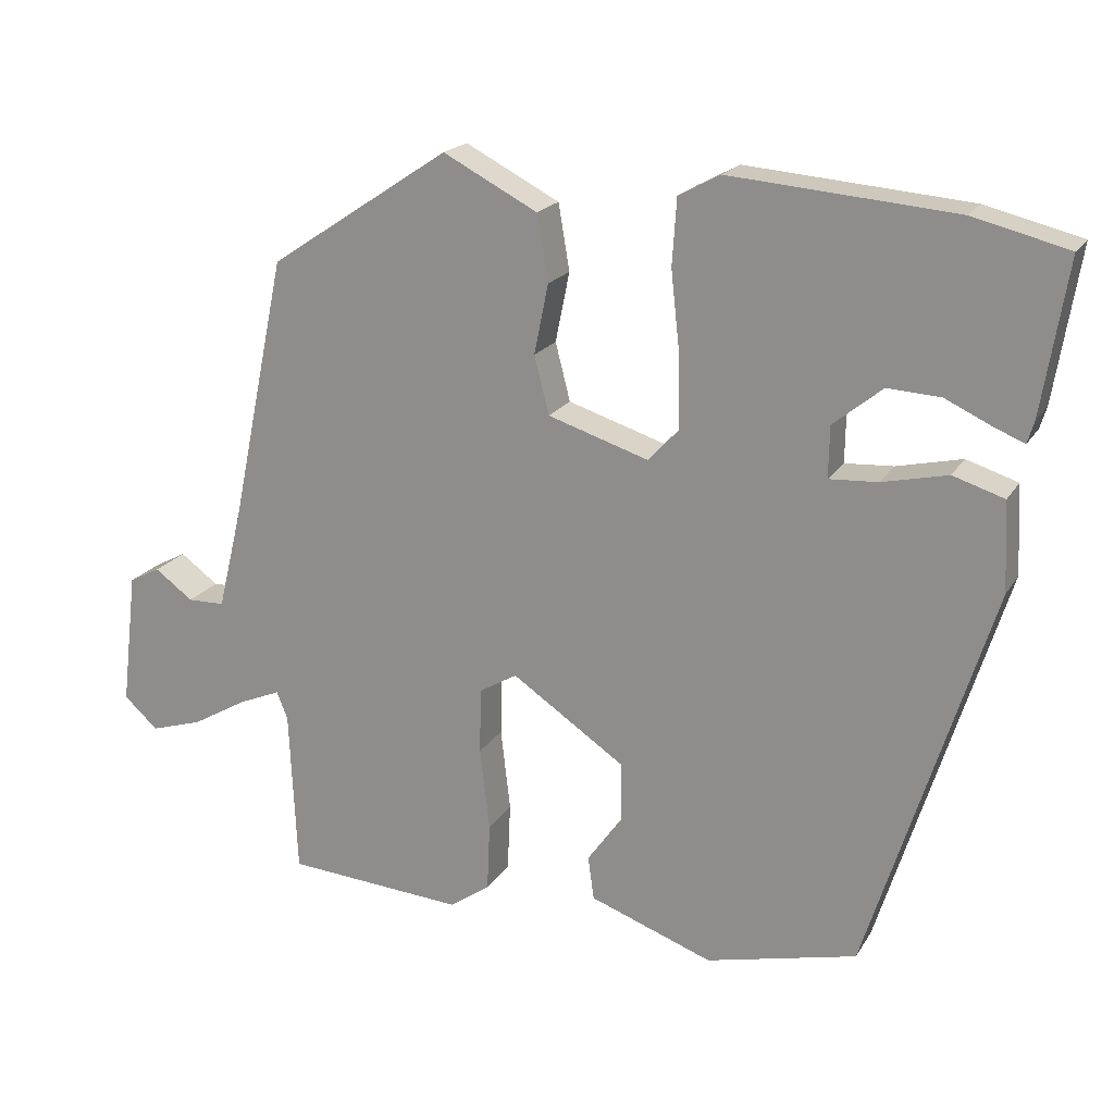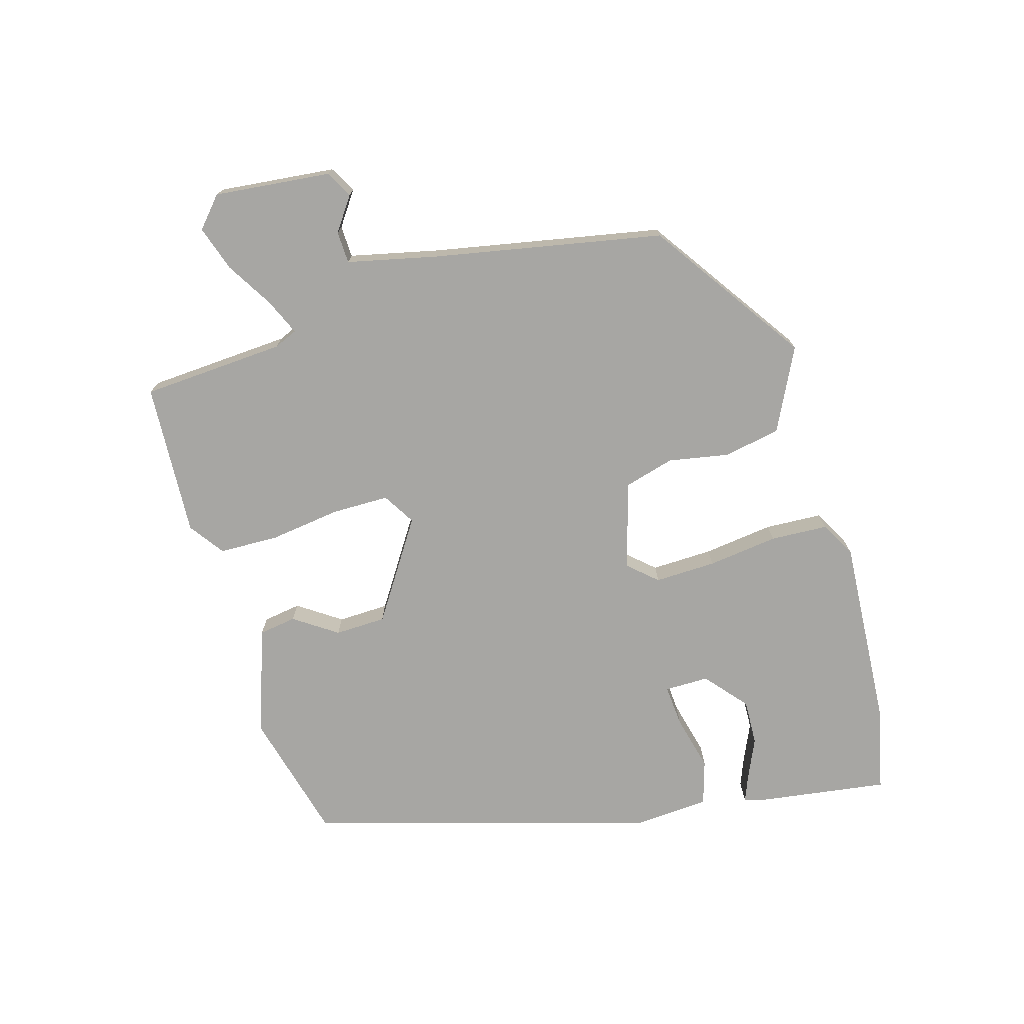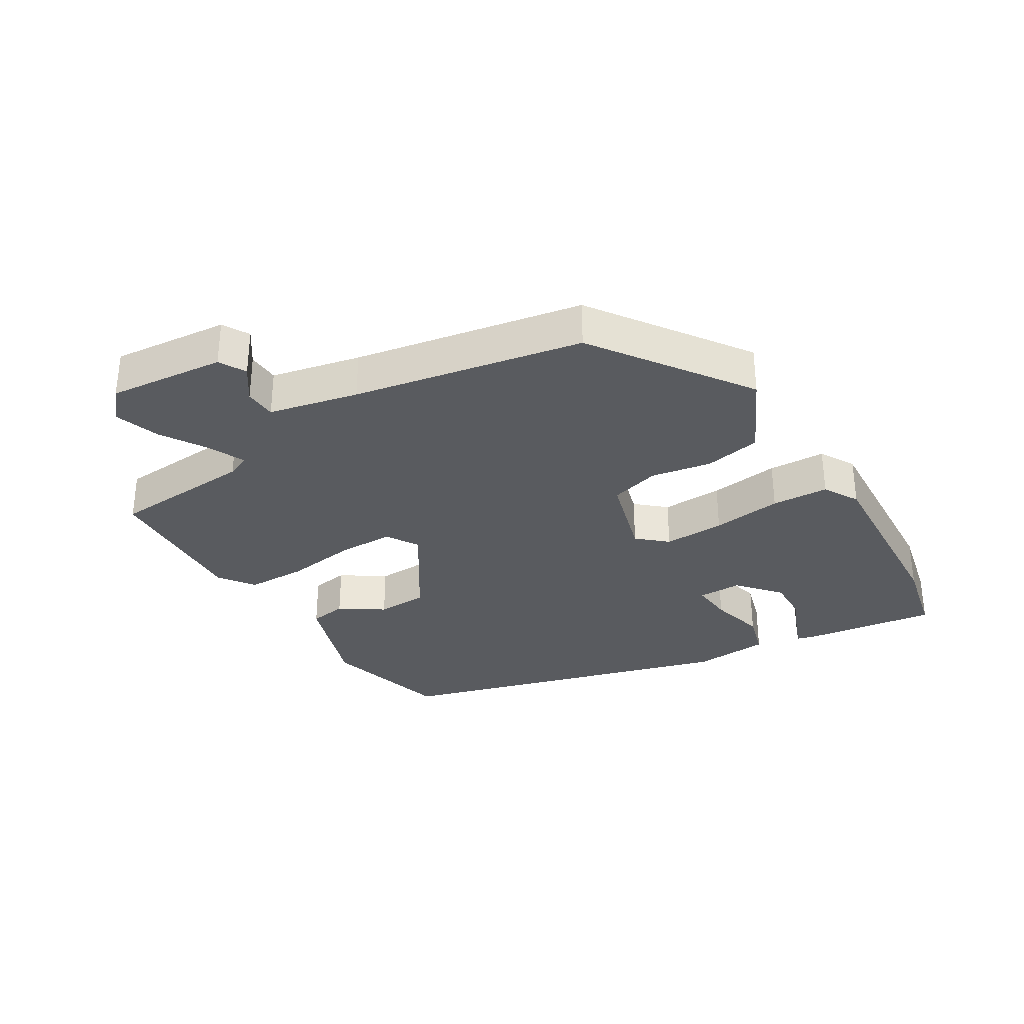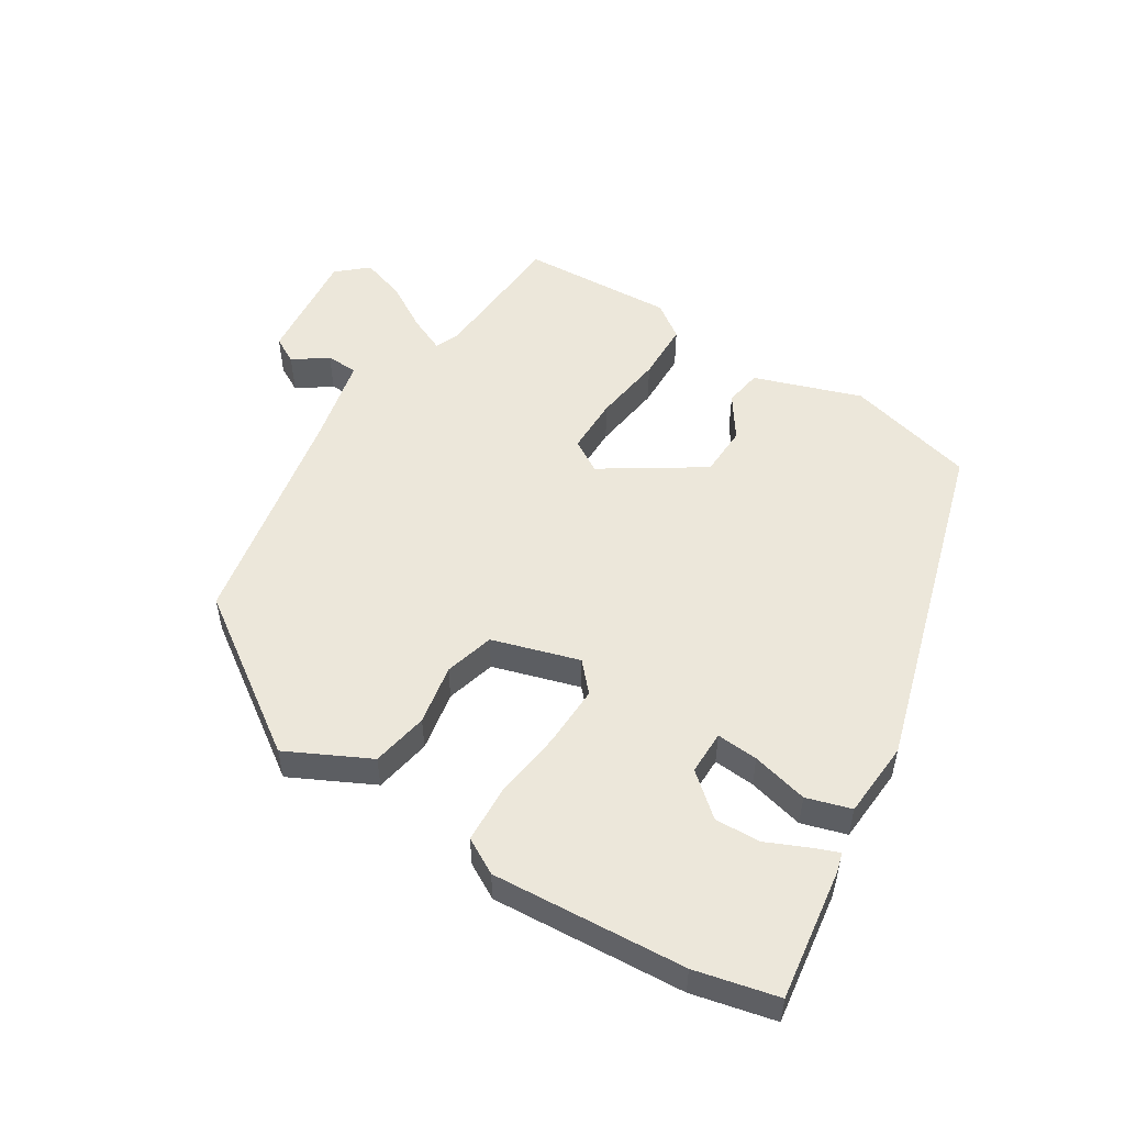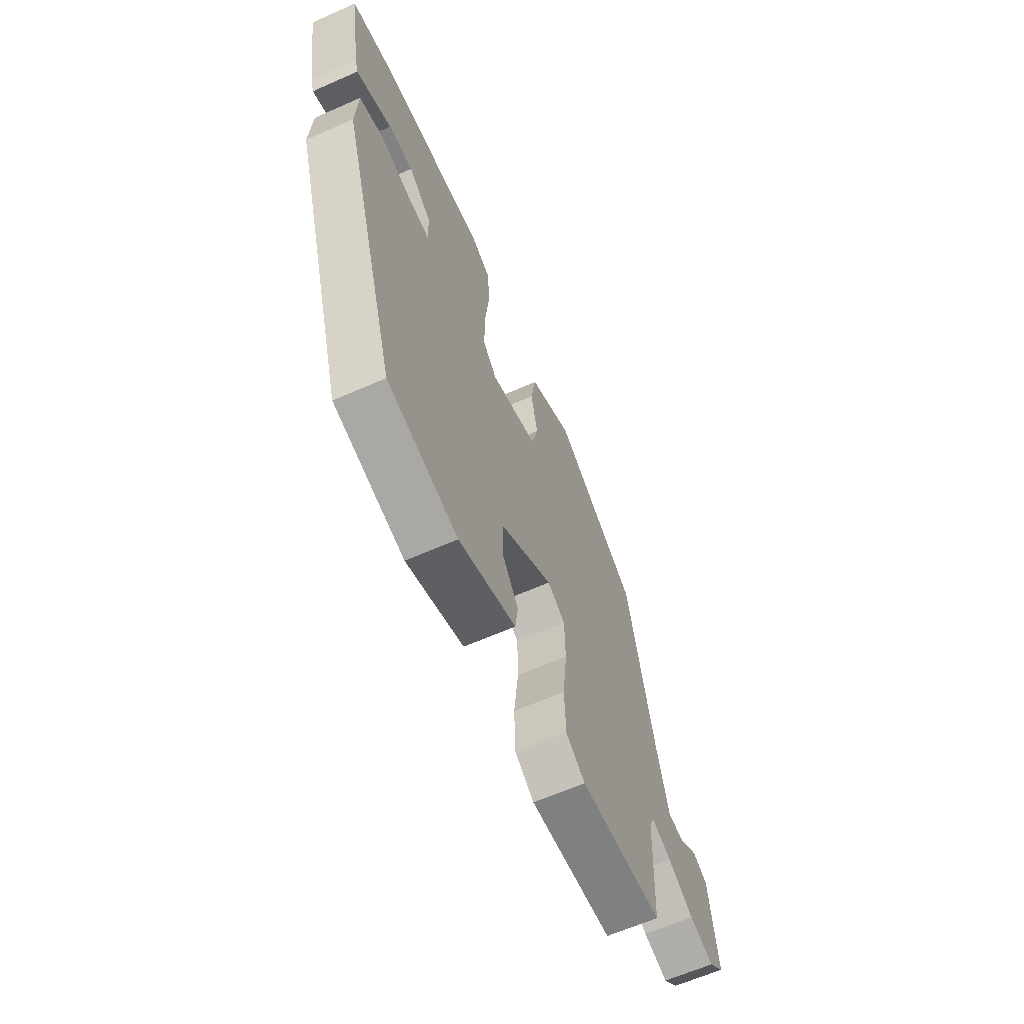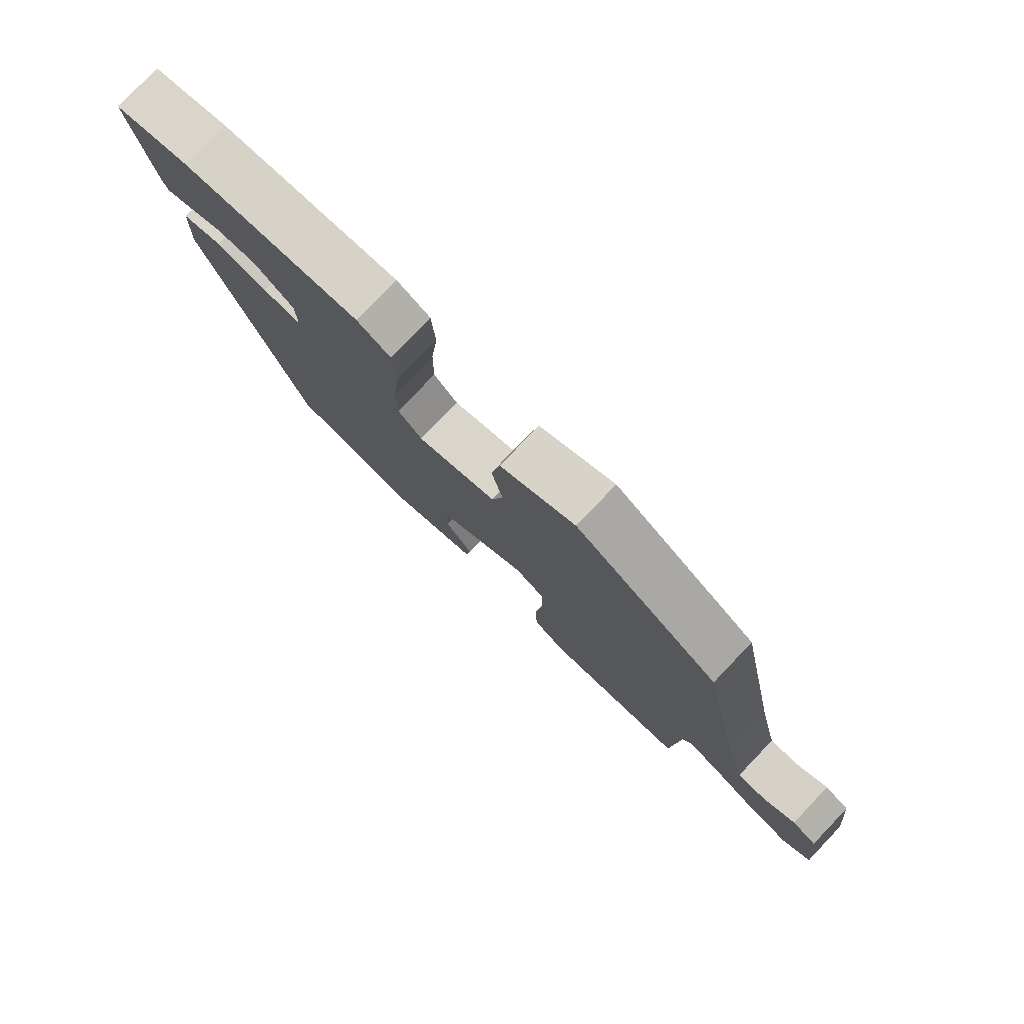
<metadata>
{"format":"obj","ext":"obj","renderer":"f3d","projection":"perspective","resolution":1024,"background":"white","views":[{"elev":19.6,"azim":22.7,"up":"+Z"},{"elev":-74.1,"azim":-72.7,"up":"+Y"},{"elev":-32.1,"azim":-57.2,"up":"+Y"},{"elev":52.1,"azim":33.1,"up":"+Y"},{"elev":-63.5,"azim":114.0,"up":"+Z"},{"elev":78.8,"azim":-136.2,"up":"+Z"}]}
</metadata>
<code>
v -0.466 0.07 -0.498
v -0.476 0.07 -0.274
v -0.491 0.07 -0.237
v -0.548 0.07 -0.261
v -0.622 0.07 -0.304
v -0.693 0.07 -0.326
v -0.739 0.07 -0.284
v -0.717 0.07 -0.102
v -0.675 0.07 -0.08
v -0.623 0.07 -0.118
v -0.573 0.07 -0.117
v -0.539 0.07 0.022
v -0.464 0.07 0.378
v -0.221 0.07 0.539
v -0.094 0.07 0.473
v -0.079 0.07 0.384
v -0.098 0.07 0.29
v -0.078 0.07 0.212
v 0.057 0.07 0.169
v 0.098 0.07 0.213
v 0.097 0.07 0.309
v 0.085 0.07 0.419
v 0.091 0.07 0.508
v 0.147 0.07 0.538
v 0.448 0.07 0.513
v 0.576 0.07 0.481
v 0.543 0.07 0.276
v 0.534 0.07 0.246
v 0.493 0.07 0.263
v 0.431 0.07 0.292
v 0.36 0.07 0.296
v 0.294 0.07 0.242
v 0.293 0.07 0.173
v 0.358 0.07 0.177
v 0.446 0.07 0.197
v 0.515 0.07 0.175
v 0.521 0.07 0.055
v 0.356 0.07 -0.473
v 0.153 0.07 -0.522
v -0.013 0.07 -0.462
v -0.021 0.07 -0.403
v 0.026 0.07 -0.337
v 0.025 0.07 -0.257
v -0.127 0.07 -0.154
v -0.178 0.07 -0.184
v -0.18 0.07 -0.273
v -0.167 0.07 -0.384
v -0.171 0.07 -0.477
v -0.226 0.07 -0.515
v -0.466 0 -0.498
v -0.476 0 -0.274
v -0.491 0 -0.237
v -0.548 0 -0.261
v -0.622 0 -0.304
v -0.693 0 -0.326
v -0.739 0 -0.284
v -0.717 0 -0.102
v -0.675 0 -0.08
v -0.623 0 -0.118
v -0.573 0 -0.117
v -0.539 0 0.022
v -0.464 0 0.378
v -0.221 0 0.539
v -0.094 0 0.473
v -0.079 0 0.384
v -0.098 0 0.29
v -0.078 0 0.212
v 0.057 0 0.169
v 0.098 0 0.213
v 0.097 0 0.309
v 0.085 0 0.419
v 0.091 0 0.508
v 0.147 0 0.538
v 0.448 0 0.513
v 0.576 0 0.481
v 0.543 0 0.276
v 0.534 0 0.246
v 0.493 0 0.263
v 0.431 0 0.292
v 0.36 0 0.296
v 0.294 0 0.242
v 0.293 0 0.173
v 0.358 0 0.177
v 0.446 0 0.197
v 0.515 0 0.175
v 0.521 0 0.055
v 0.356 0 -0.473
v 0.153 0 -0.522
v -0.013 0 -0.462
v -0.021 0 -0.403
v 0.026 0 -0.337
v 0.025 0 -0.257
v -0.127 0 -0.154
v -0.178 0 -0.184
v -0.18 0 -0.273
v -0.167 0 -0.384
v -0.171 0 -0.477
v -0.226 0 -0.515
f 46 47 48 49
f 45 46 49 1
f 39 40 41 42
f 39 42 43
f 38 39 43
f 37 38 43 44
f 34 35 36 37
f 33 34 37 44
f 27 28 29 30
f 25 26 27 30
f 25 30 31
f 24 25 31 32
f 21 22 23 24
f 20 21 24 32
f 14 15 16 17
f 12 13 14 17
f 11 12 17 18
f 7 8 9 10
f 7 10 11
f 4 5 6 7
f 3 4 7 11
f 45 1 2
f 45 2 3
f 19 20 32 33
f 19 33 44 45
f 18 19 45
f 3 11 18 45
f 98 97 96 95
f 50 98 95 94
f 91 90 89 88
f 92 91 88
f 92 88 87
f 93 92 87 86
f 86 85 84 83
f 93 86 83 82
f 79 78 77 76
f 79 76 75 74
f 80 79 74
f 81 80 74 73
f 73 72 71 70
f 81 73 70 69
f 66 65 64 63
f 66 63 62 61
f 67 66 61 60
f 59 58 57 56
f 60 59 56
f 56 55 54 53
f 60 56 53 52
f 51 50 94
f 52 51 94
f 82 81 69 68
f 94 93 82 68
f 94 68 67
f 94 67 60 52
f 1 50 51 2
f 2 51 52 3
f 3 52 53 4
f 4 53 54 5
f 5 54 55 6
f 6 55 56 7
f 7 56 57 8
f 8 57 58 9
f 9 58 59 10
f 10 59 60 11
f 11 60 61 12
f 12 61 62 13
f 13 62 63 14
f 14 63 64 15
f 15 64 65 16
f 16 65 66 17
f 17 66 67 18
f 18 67 68 19
f 19 68 69 20
f 20 69 70 21
f 21 70 71 22
f 22 71 72 23
f 23 72 73 24
f 24 73 74 25
f 25 74 75 26
f 26 75 76 27
f 27 76 77 28
f 28 77 78 29
f 29 78 79 30
f 30 79 80 31
f 31 80 81 32
f 32 81 82 33
f 33 82 83 34
f 34 83 84 35
f 35 84 85 36
f 36 85 86 37
f 37 86 87 38
f 38 87 88 39
f 39 88 89 40
f 40 89 90 41
f 41 90 91 42
f 42 91 92 43
f 43 92 93 44
f 44 93 94 45
f 45 94 95 46
f 46 95 96 47
f 47 96 97 48
f 48 97 98 49
f 49 98 50 1

</code>
